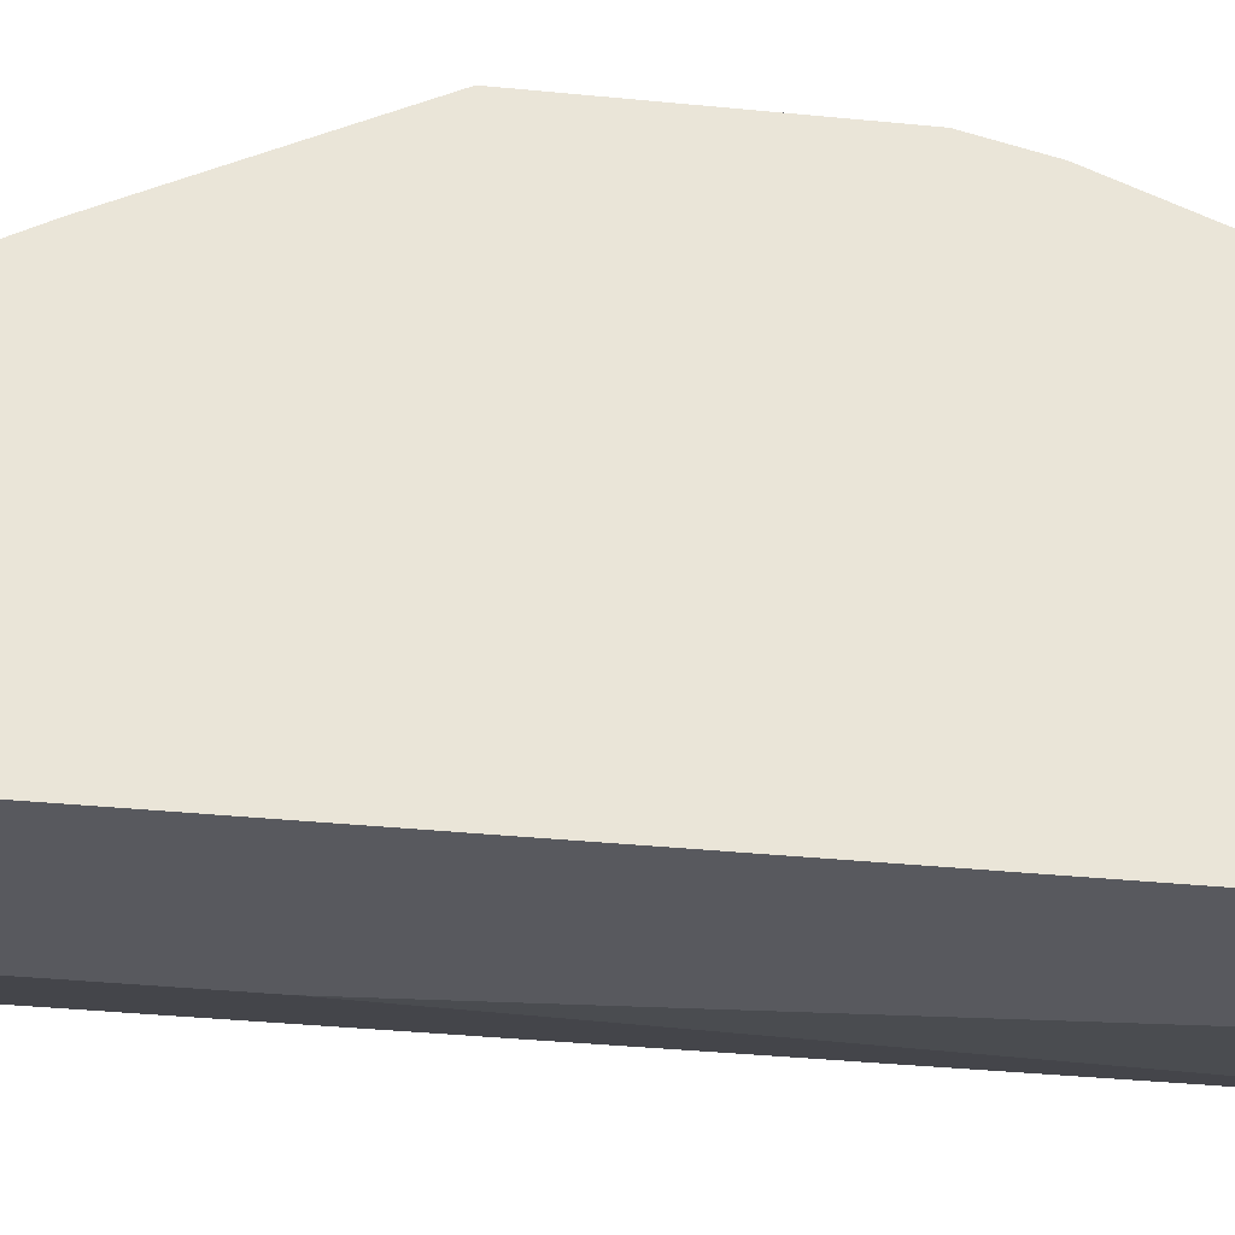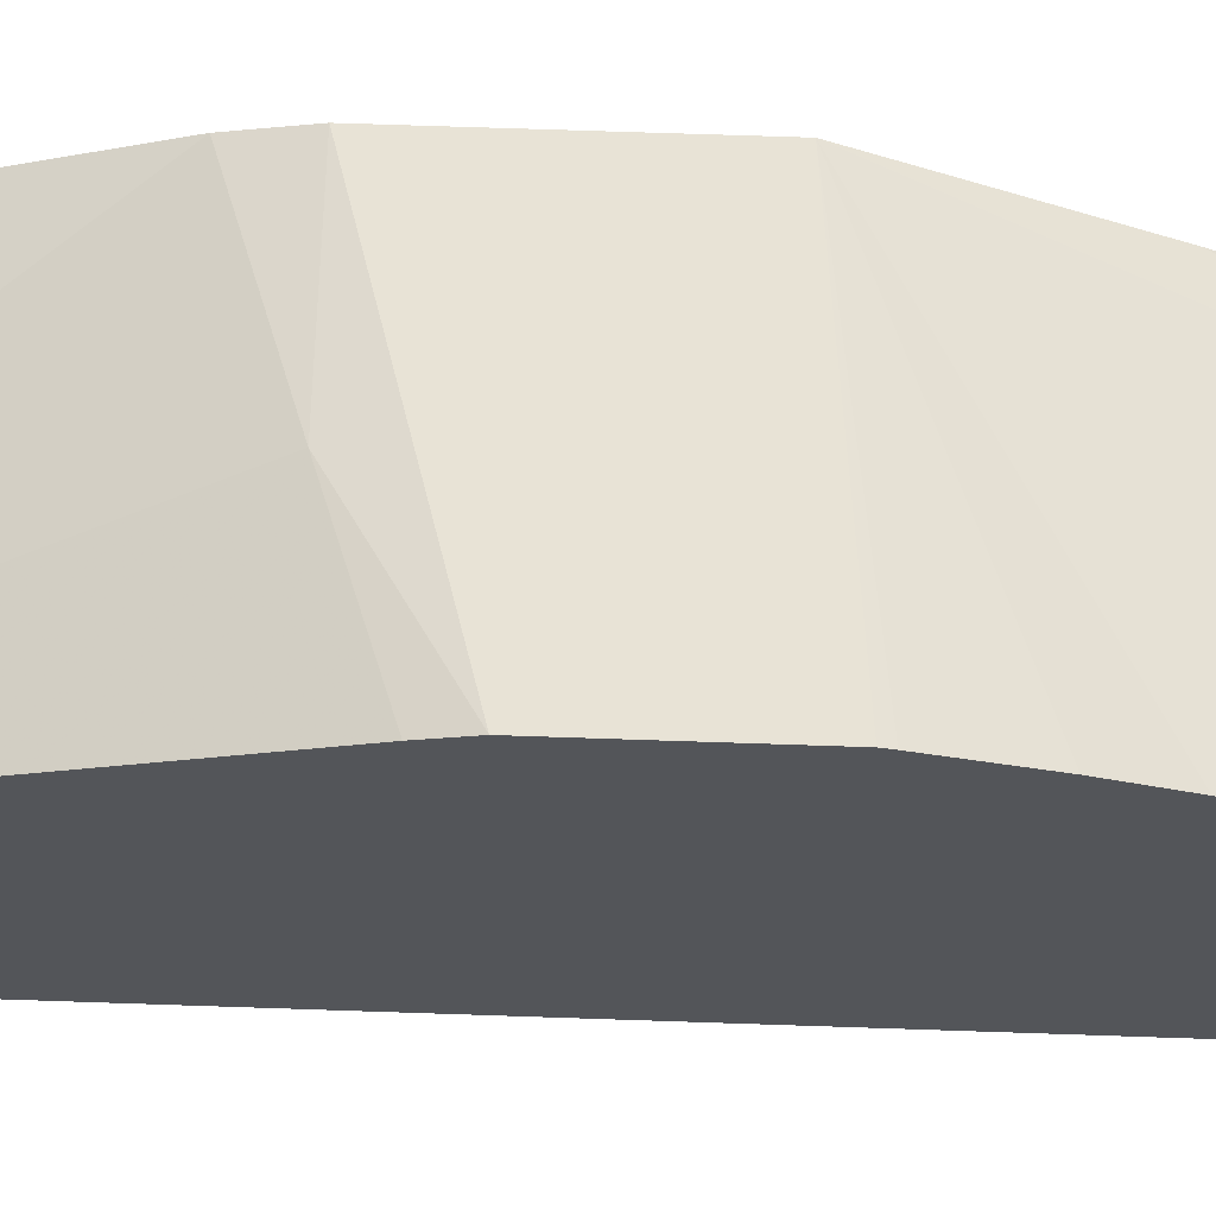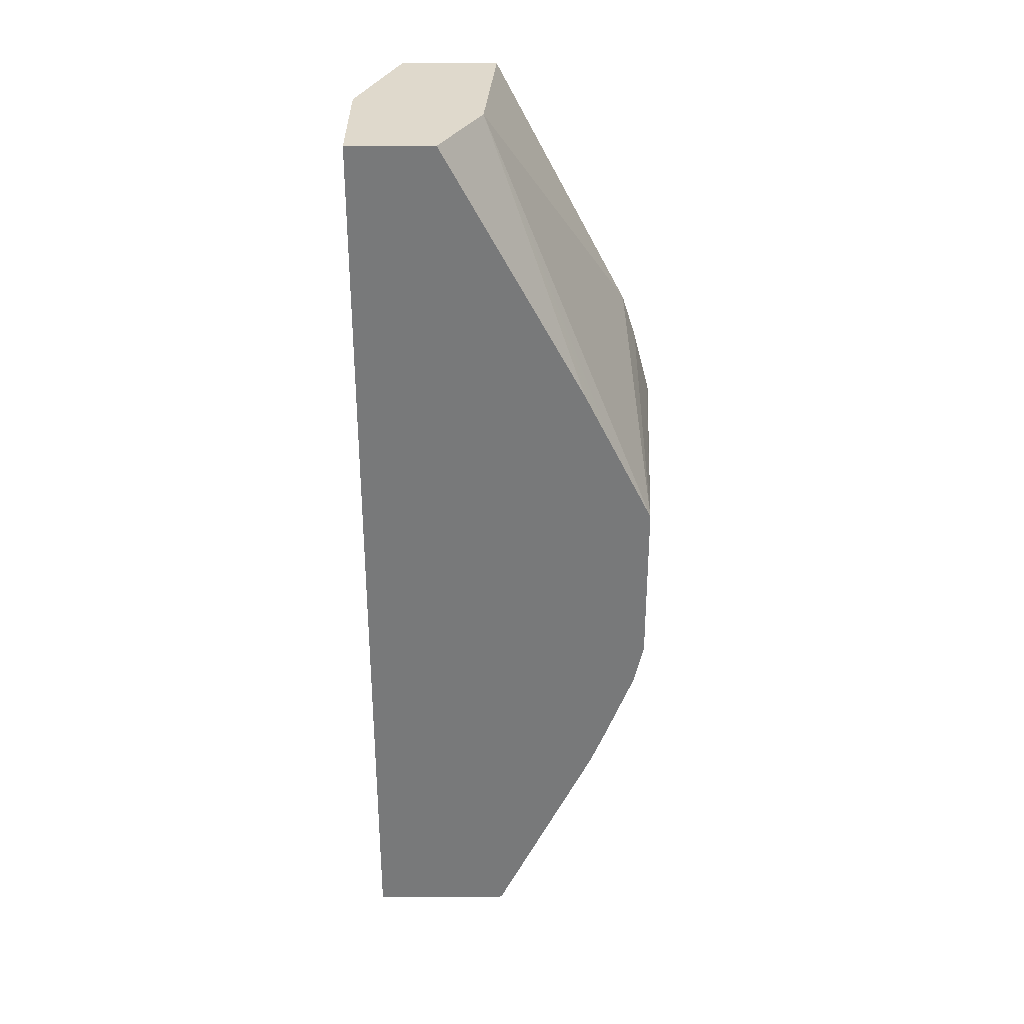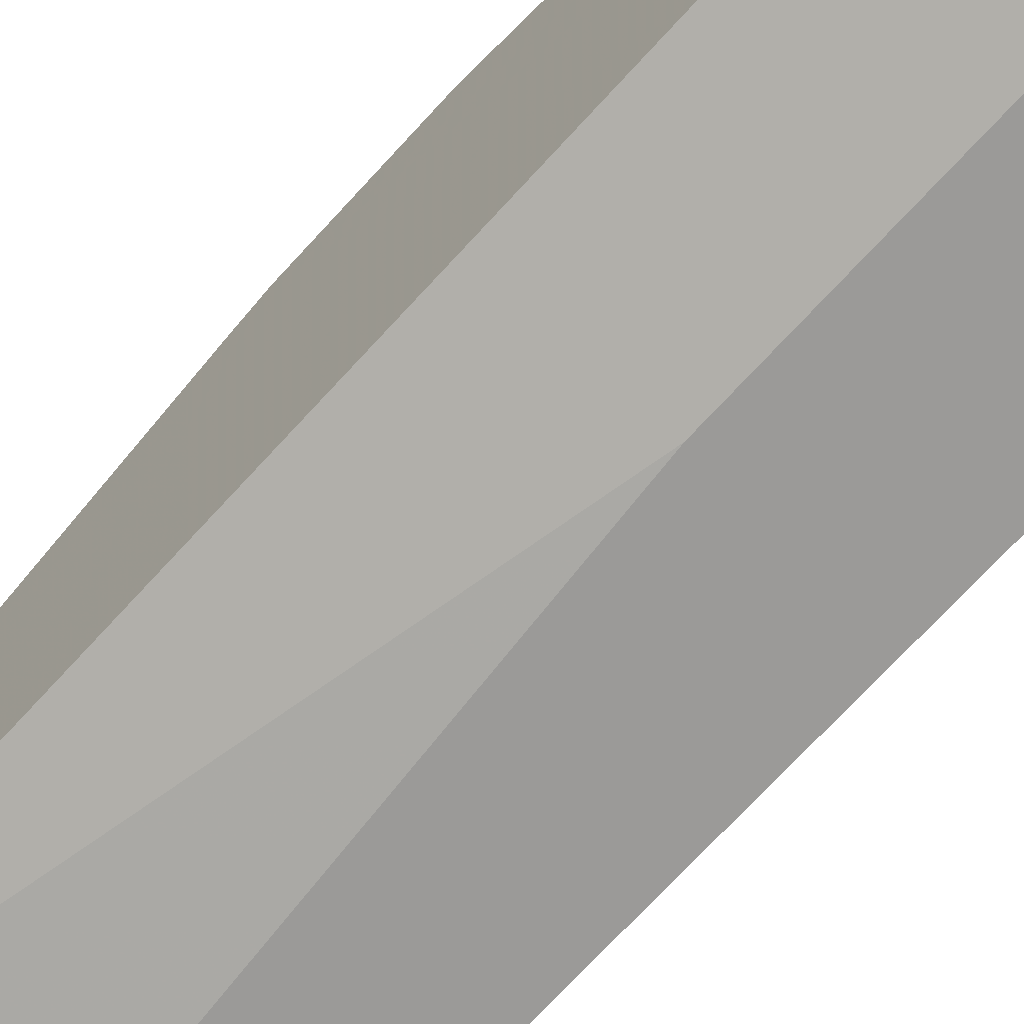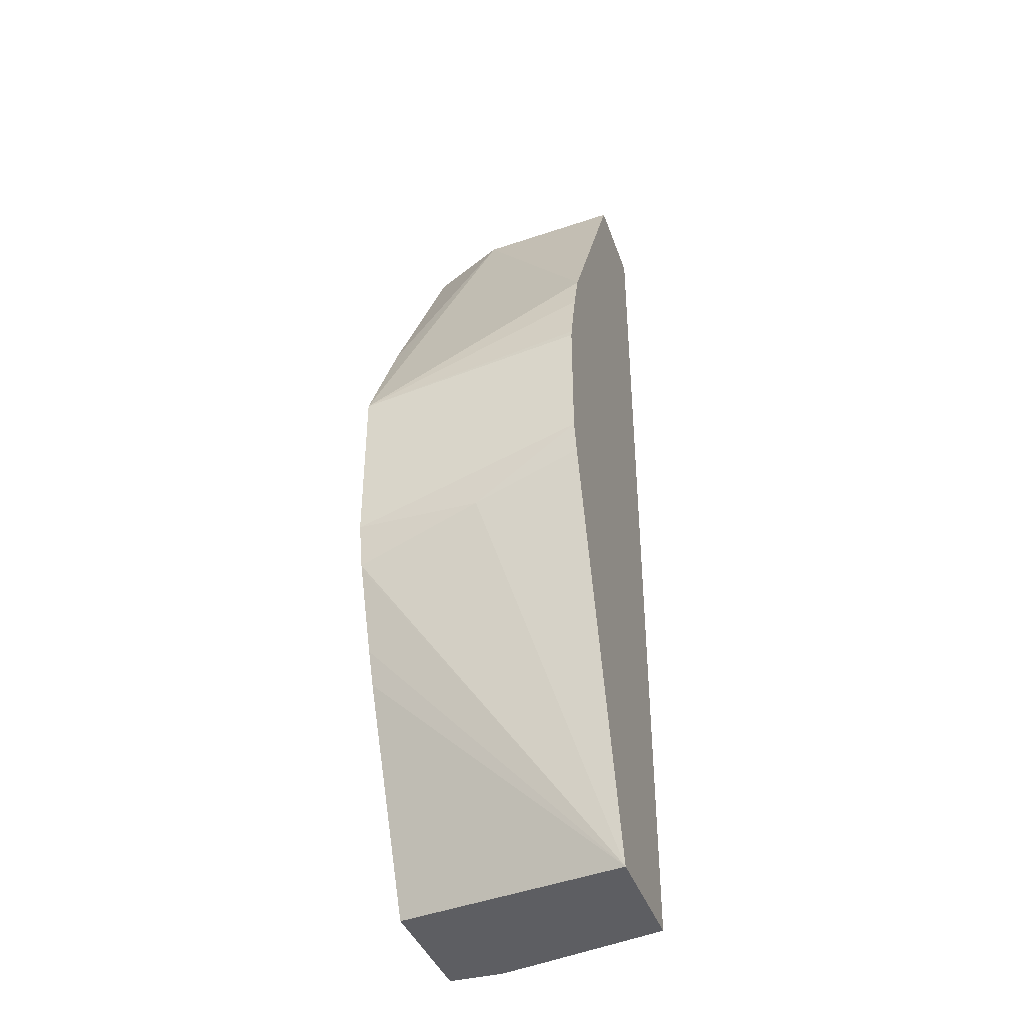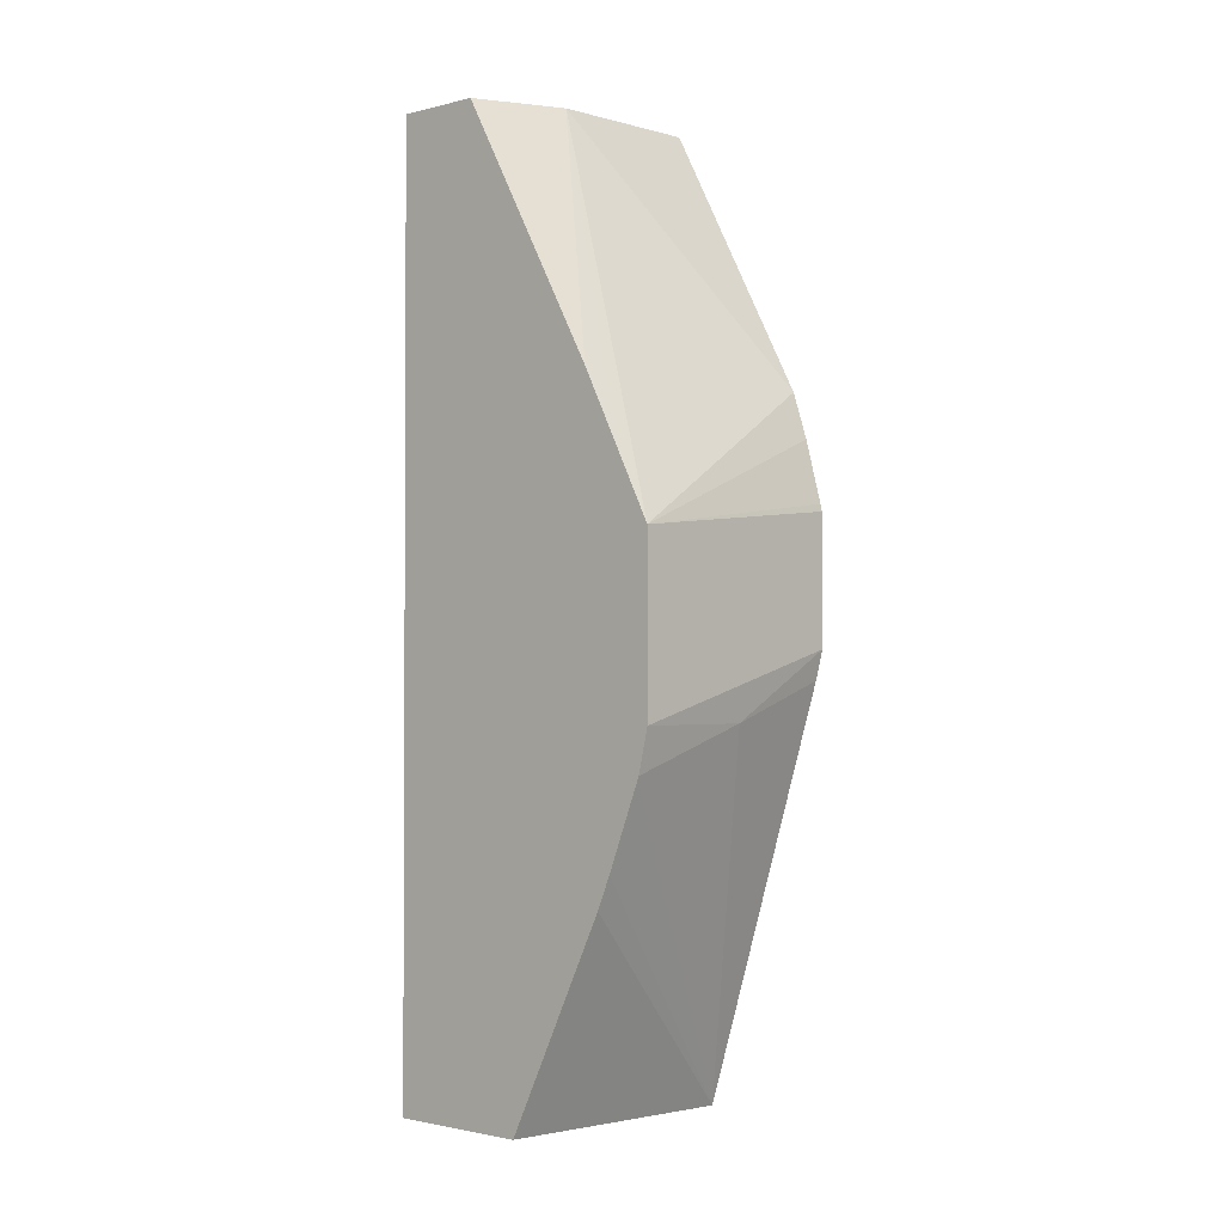
<metadata>
{"format":"obj","ext":"obj","renderer":"f3d","projection":"perspective","resolution":1024,"background":"white","views":[{"elev":-30.3,"azim":-98.7,"up":"+Z"},{"elev":65.5,"azim":92.0,"up":"+Z"},{"elev":32.3,"azim":-90.2,"up":"+Y"},{"elev":-69.3,"azim":137.9,"up":"+Z"},{"elev":-39.4,"azim":18.3,"up":"+Y"},{"elev":-1.8,"azim":-48.8,"up":"+Y"}]}
</metadata>
<code>
v 0.1733 -0.2003 -0.3959
v 0.000849 -0.249 -0.4048
v 0.0934 -0.249 -0.4048
v 0.1733 -0.2214 -0.4012
v 0.1733 -0.1069 -0.3959
v 0.000849 -0.2802 -0.4119
v 0.000849 -0.1246 -0.4048
v 0.1733 -0.5187 -0.4914
v 0.1733 -0.1017 -0.3971
v 0.000849 -0.2828 -0.4129
v 0.1733 -0.0763 -0.4037
v 0.1733 -0.0569 -0.4088
v 0.1733 -0.0239 -0.4193
v 0.06229 0.1693 -0.5293
v 0.000849 -0.124 -0.405
v 0.000849 -0.5187 -0.519
v 0.1733 -0.5187 -0.5915
v 0.000849 -0.3424 -0.4359
v 0.000849 -0.3658 -0.4456
v 0.1733 0.1693 -0.5205
v 0.04478 0.1693 -0.538
v 0.000849 -0.0208 -0.4567
v 0.000849 -0.04101 -0.4465
v 0.000849 -0.06229 -0.4359
v 0.000849 -0.08249 -0.4258
v 0.000849 -0.1032 -0.4154
v 0.000849 -0.5187 -0.6227
v 0.06229 -0.5187 -0.6181
v 0.06229 -0.4981 -0.6227
v 0.0934 -0.09347 -0.6227
v 0.1733 0.1693 -0.5915
v 0.000849 0.1693 -0.56
v 0.04174 -0.5187 -0.6227
v 0.000849 0.1693 -0.6227
v 0.0934 0.1693 -0.6227
f 14 35 34
f 8 19 16
f 14 31 35
f 14 20 31
f 13 20 14
f 8 18 19
f 7 14 15
f 8 28 17
f 8 33 28
f 8 16 27
f 7 13 14
f 14 34 32
f 8 10 18
f 14 32 21
f 27 35 30
f 14 22 23
f 28 33 29
f 27 29 33
f 27 30 29
f 7 12 13
f 27 34 35
f 21 32 22
f 14 21 22
f 17 35 31
f 17 29 30
f 17 28 29
f 14 26 15
f 14 25 26
f 14 24 25
f 14 23 24
f 17 30 35
f 7 11 12
f 8 27 33
f 6 10 8
f 7 9 11
f 1 2 3
f 1 3 4
f 1 4 8
f 1 8 17
f 1 17 31
f 1 31 20
f 1 20 13
f 1 12 11
f 1 11 9
f 1 9 5
f 1 5 7
f 1 7 2
f 2 6 3
f 2 7 15
f 1 13 12
f 2 26 25
f 5 9 7
f 2 15 26
f 3 8 4
f 3 6 8
f 2 10 6
f 2 19 18
f 2 16 19
f 2 18 10
f 2 34 27
f 2 32 34
f 2 22 32
f 2 23 22
f 2 24 23
f 2 25 24
f 2 27 16

</code>
